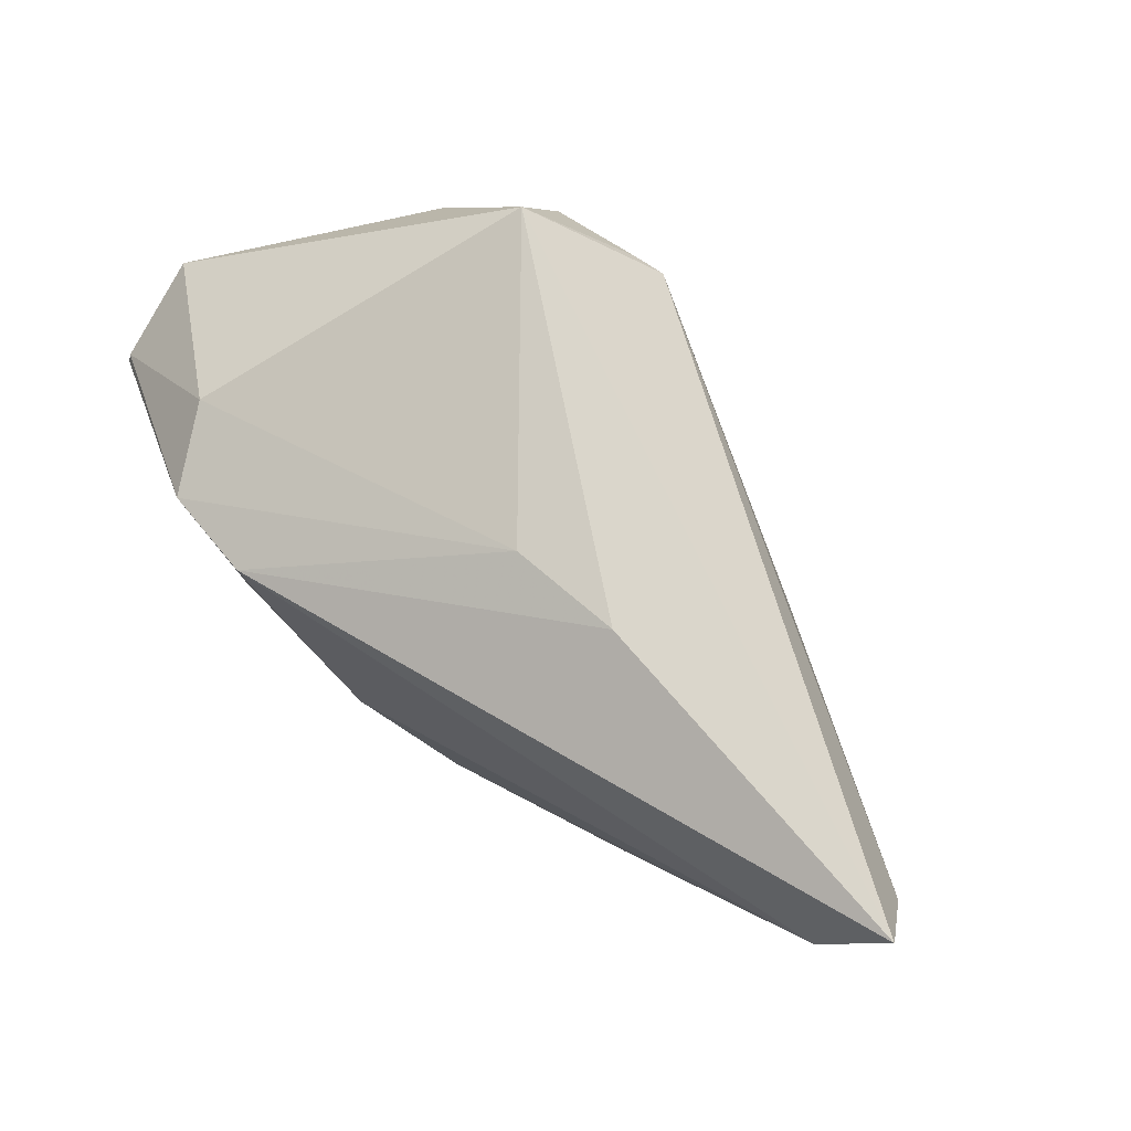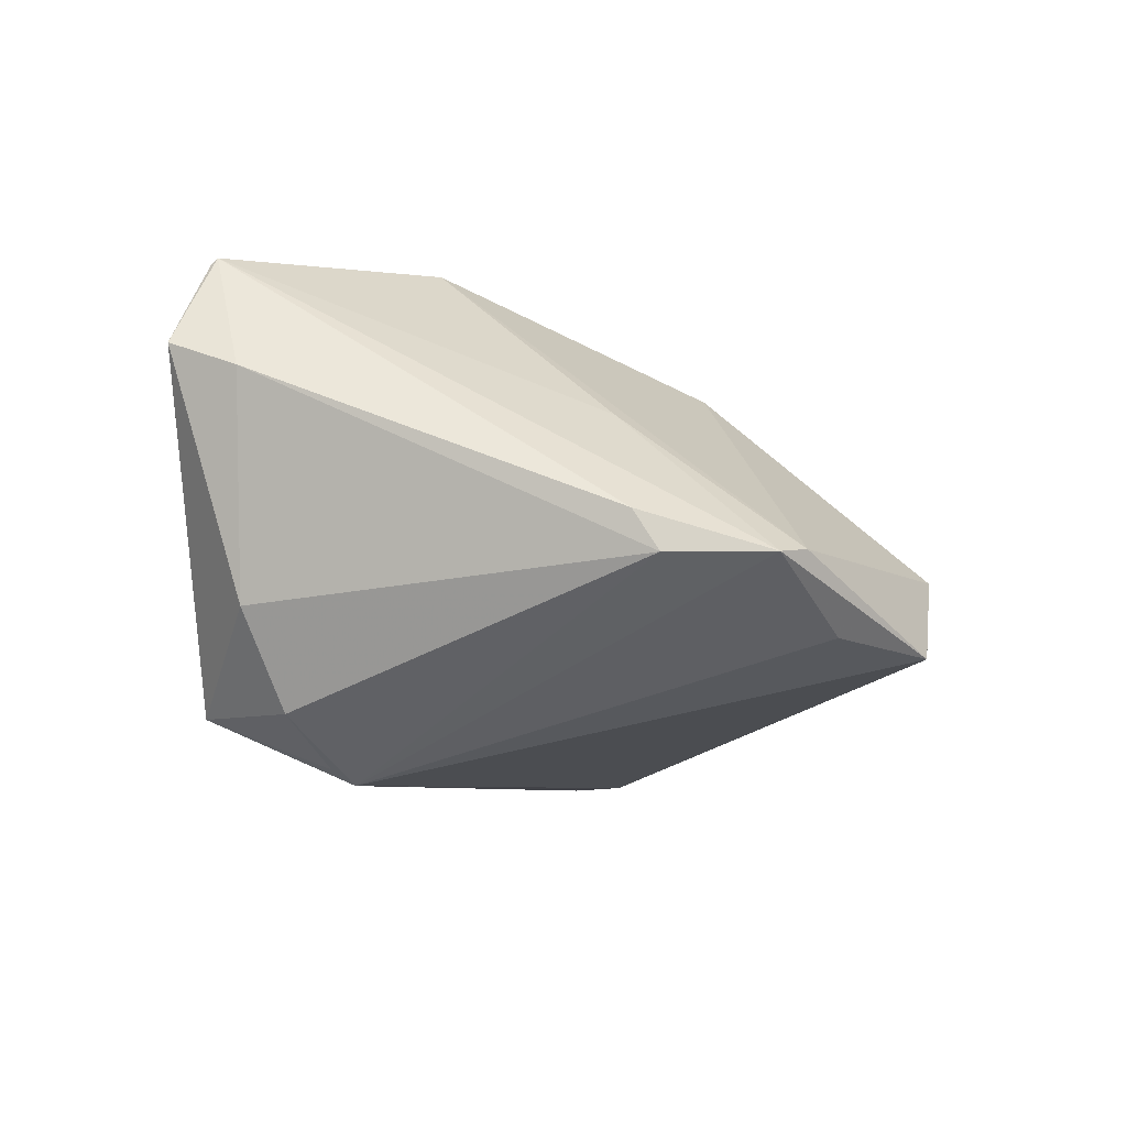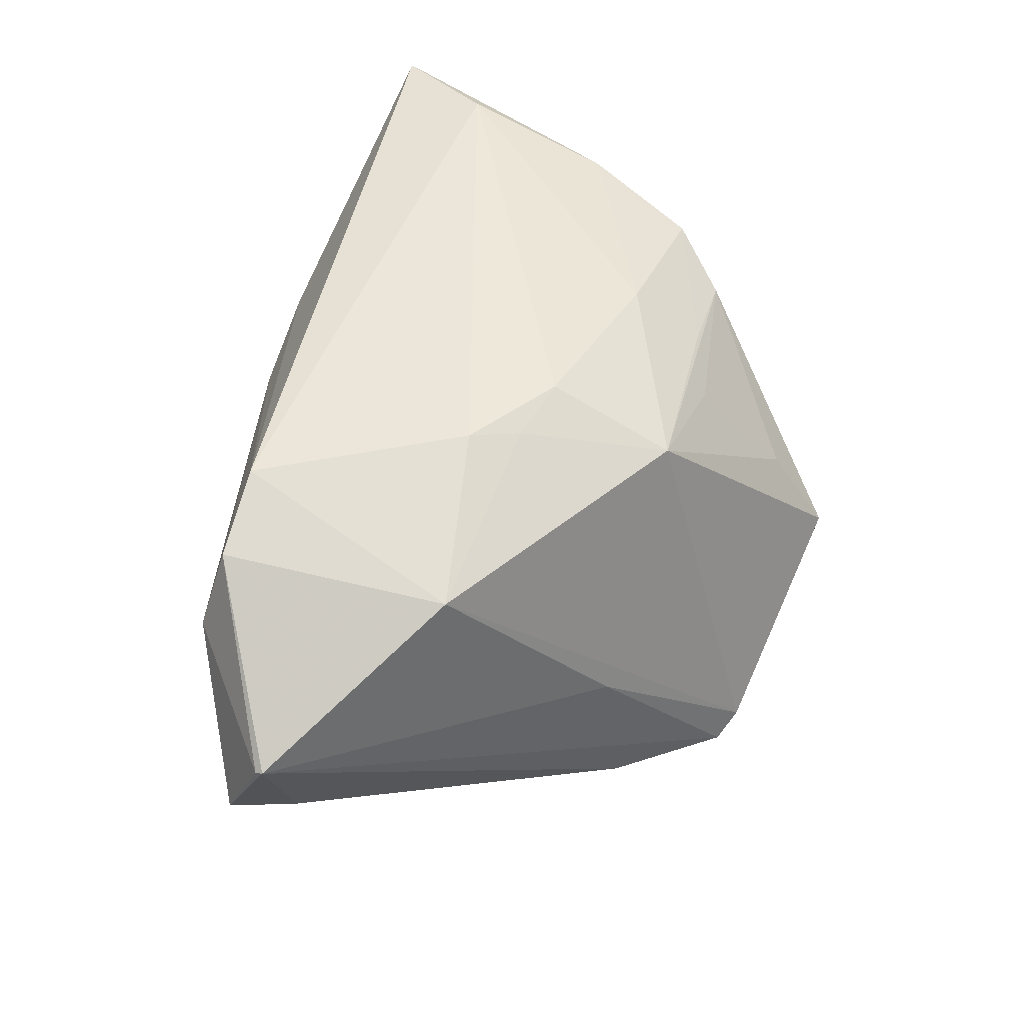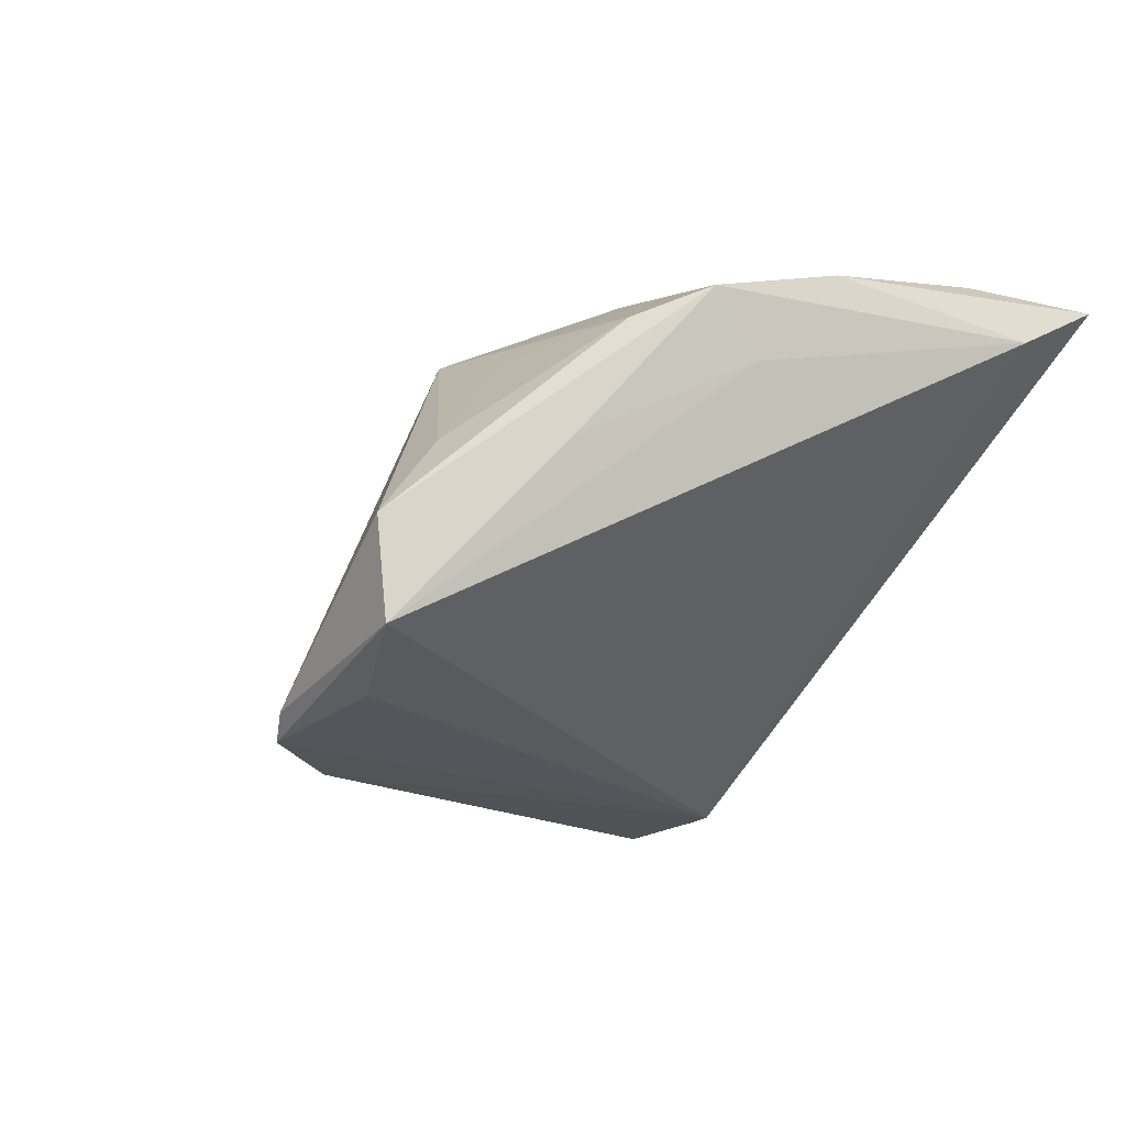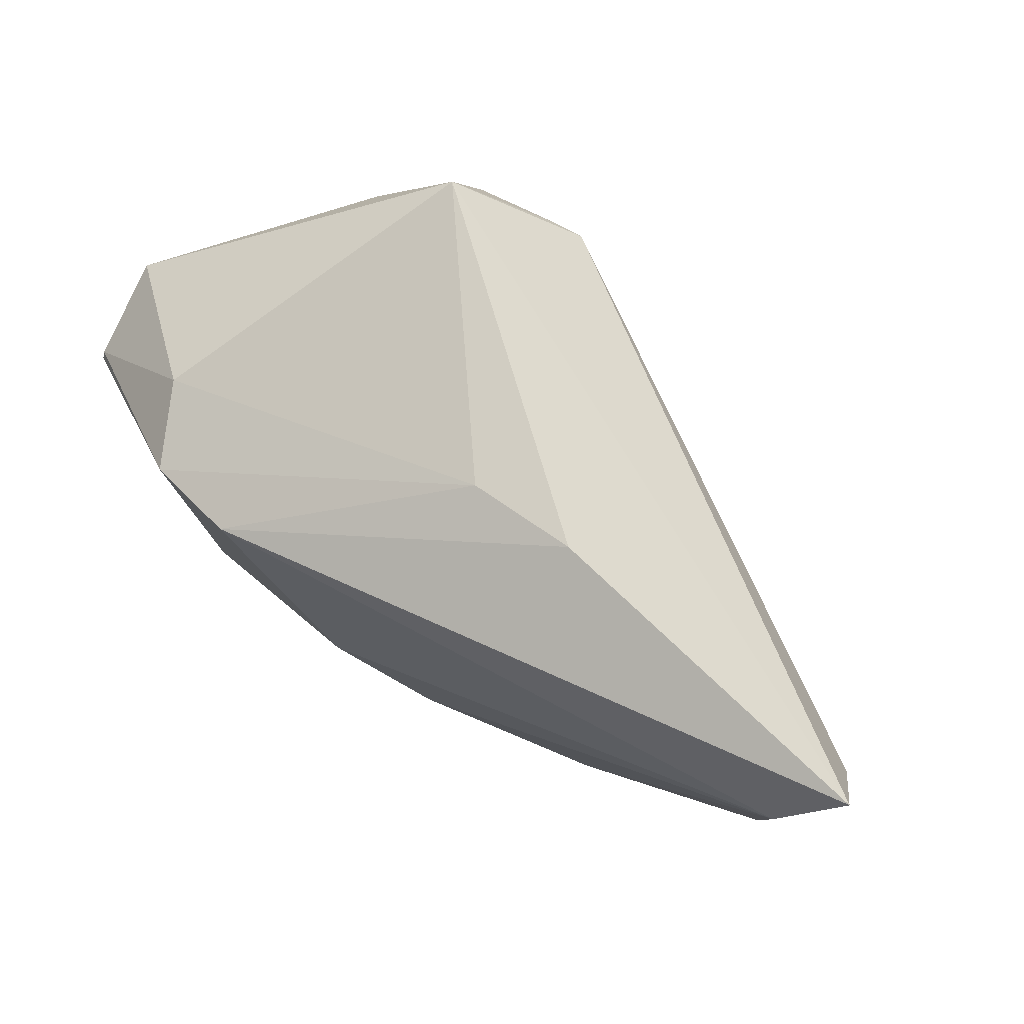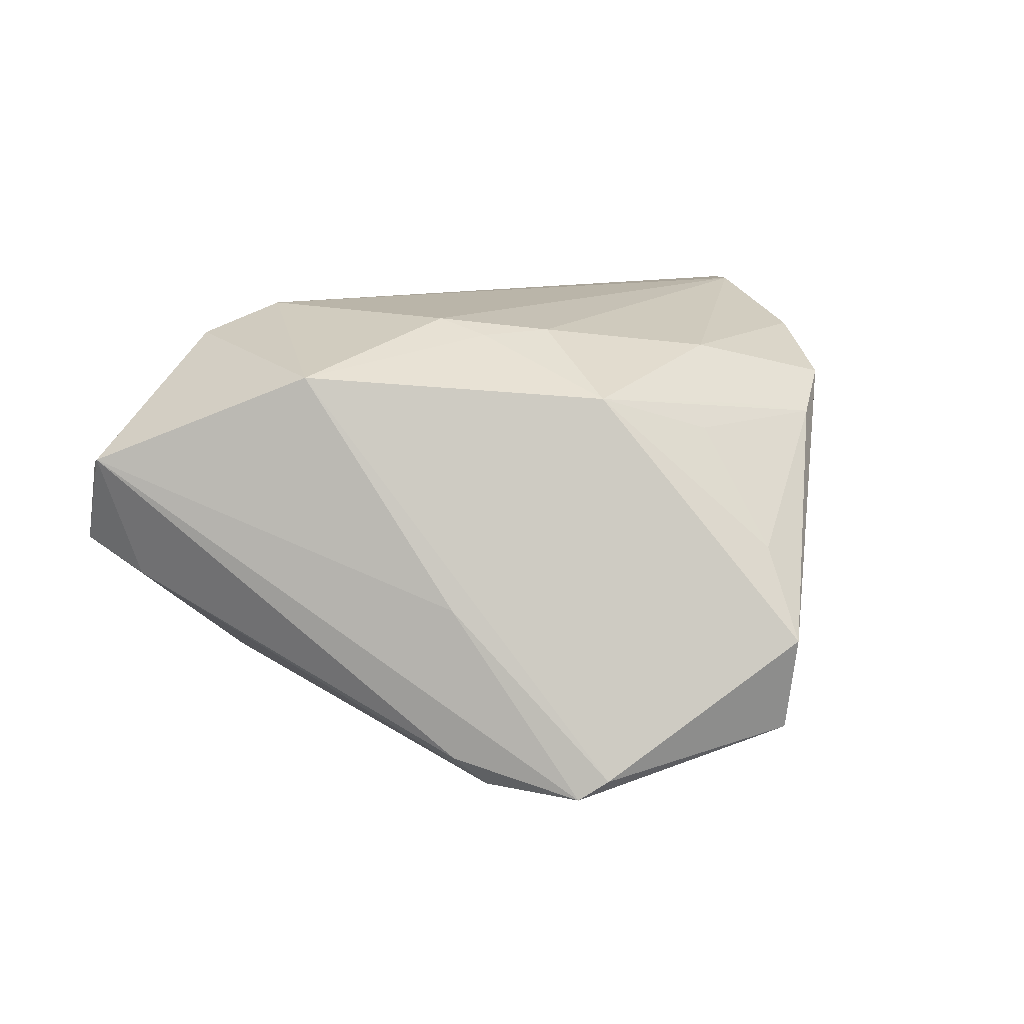
<metadata>
{"format":"obj","ext":"obj","renderer":"f3d","projection":"perspective","resolution":1024,"background":"white","views":[{"elev":73.5,"azim":35.3,"up":"+Y"},{"elev":-47.7,"azim":-53.3,"up":"+Z"},{"elev":54.2,"azim":-67.7,"up":"+Z"},{"elev":-21.2,"azim":56.5,"up":"+Z"},{"elev":70.6,"azim":30.4,"up":"+Y"},{"elev":17.0,"azim":-25.5,"up":"+Z"}]}
</metadata>
<code>
v -0.007414 -0.03502 -0.02751
v 0.00287 -0.004791 0.02644
v 0.02194 -0.03127 0.0009333
v -0.003901 -0.03649 -0.02503
v 0.03735 -0.01586 0.01405
v -0.02459 0.02501 0.02714
v -0.02065 0.02501 -0.02785
v 0.003111 -0.02047 0.02035
v -0.05534 0.01571 -0.0004914
v -0.0552 0.01086 0.01112
v 0.01449 0.03861 0.01211
v 0.001311 0.03696 0.01056
v -0.02049 0.03877 -0.02077
v -0.009873 0.02721 -0.02749
v -0.03268 0.02203 -0.02158
v -0.0186 -0.02136 -0.00477
v 0.009176 -0.03228 -0.02576
v 0.01813 -0.02079 0.01495
v 0.05357 0.02951 0.0166
v 0.03394 -0.02092 -0.0003599
v -0.05019 0.009203 -0.004366
v -0.01962 -0.02387 -0.02386
v -0.03984 0.02559 0.01396
v -0.005738 -0.003543 0.02624
v -0.01542 -0.02465 -0.02785
v -0.009673 0.001824 0.02785
v 0.04303 -0.00206 0.01001
v 0.04756 0.006268 0.02131
v -0.006275 0.0265 -0.02785
v 0.02603 -0.01687 0.01657
v 0.05534 0.03877 0.02229
v 0.04359 -0.008348 0.01755
v 0.02223 -0.03877 -0.009585
v 0.02176 -0.03704 -0.02189
v -0.03122 -0.00414 0.02313
v -0.05518 0.009917 0.01163
v -0.03548 0.0237 0.02415
v 0.02476 -0.008129 0.02297
v 0.04901 0.0255 0.02472
f 31 13 11
f 13 12 11
f 9 13 15
f 31 11 6
f 6 11 12
f 6 39 31
f 25 15 7
f 7 15 13
f 8 4 33
f 16 1 4
f 37 6 12
f 29 13 31
f 31 19 29
f 17 1 29
f 25 7 29
f 29 1 25
f 25 1 22
f 5 33 32
f 34 33 4
f 34 1 17
f 4 1 34
f 32 33 34
f 17 29 34
f 34 29 19
f 28 38 32
f 39 38 28
f 31 39 28
f 28 19 31
f 32 19 28
f 39 6 26
f 23 13 9
f 23 12 13
f 23 37 12
f 6 37 35
f 35 26 6
f 35 4 8
f 35 16 4
f 14 7 13
f 13 29 14
f 14 29 7
f 25 22 21
f 9 15 21
f 21 15 25
f 8 33 3
f 33 5 3
f 30 38 8
f 8 5 30
f 32 38 30
f 30 5 32
f 27 19 32
f 27 34 19
f 2 38 39
f 39 26 2
f 8 38 2
f 36 35 37
f 9 21 36
f 36 21 22
f 16 35 36
f 1 16 36
f 36 22 1
f 18 5 8
f 8 3 18
f 18 3 5
f 32 34 20
f 20 27 32
f 34 27 20
f 8 2 24
f 24 2 26
f 24 35 8
f 26 35 24
f 10 23 9
f 9 36 10
f 37 23 10
f 10 36 37

</code>
